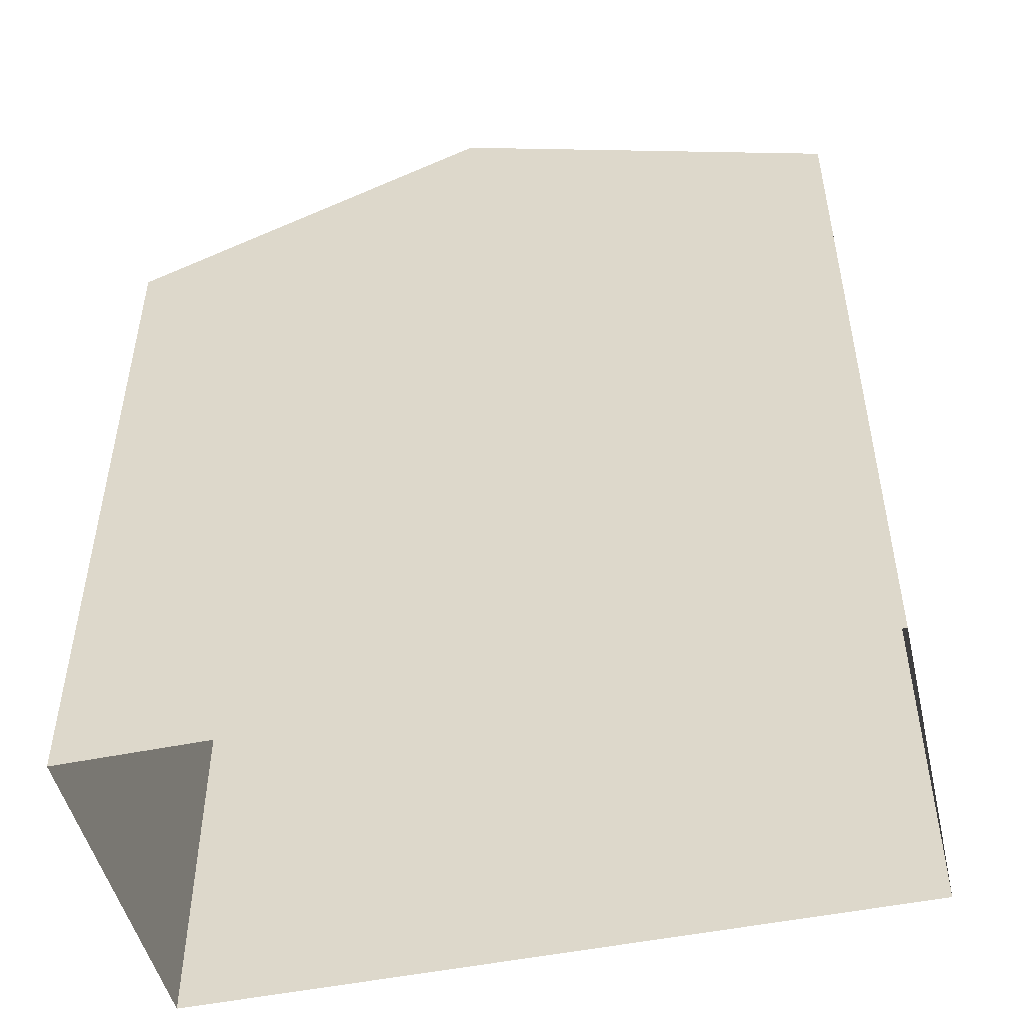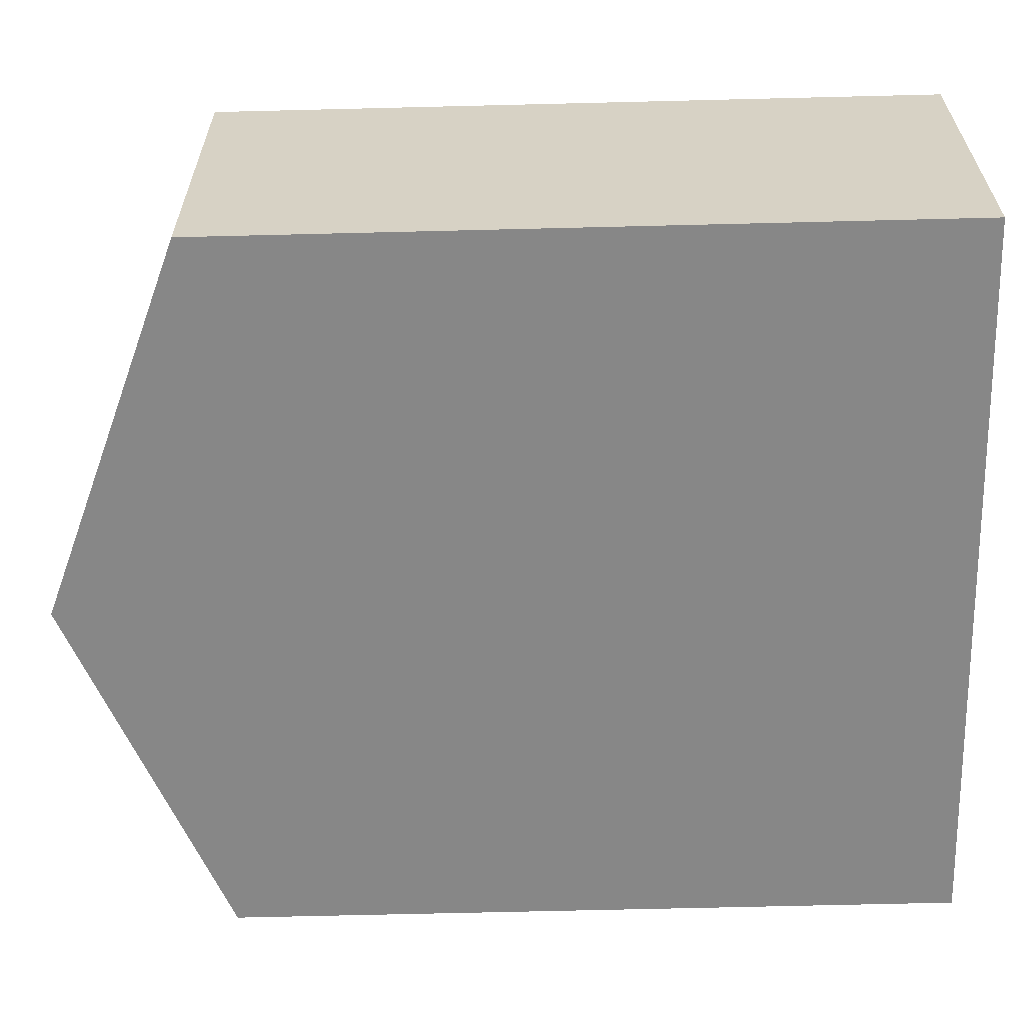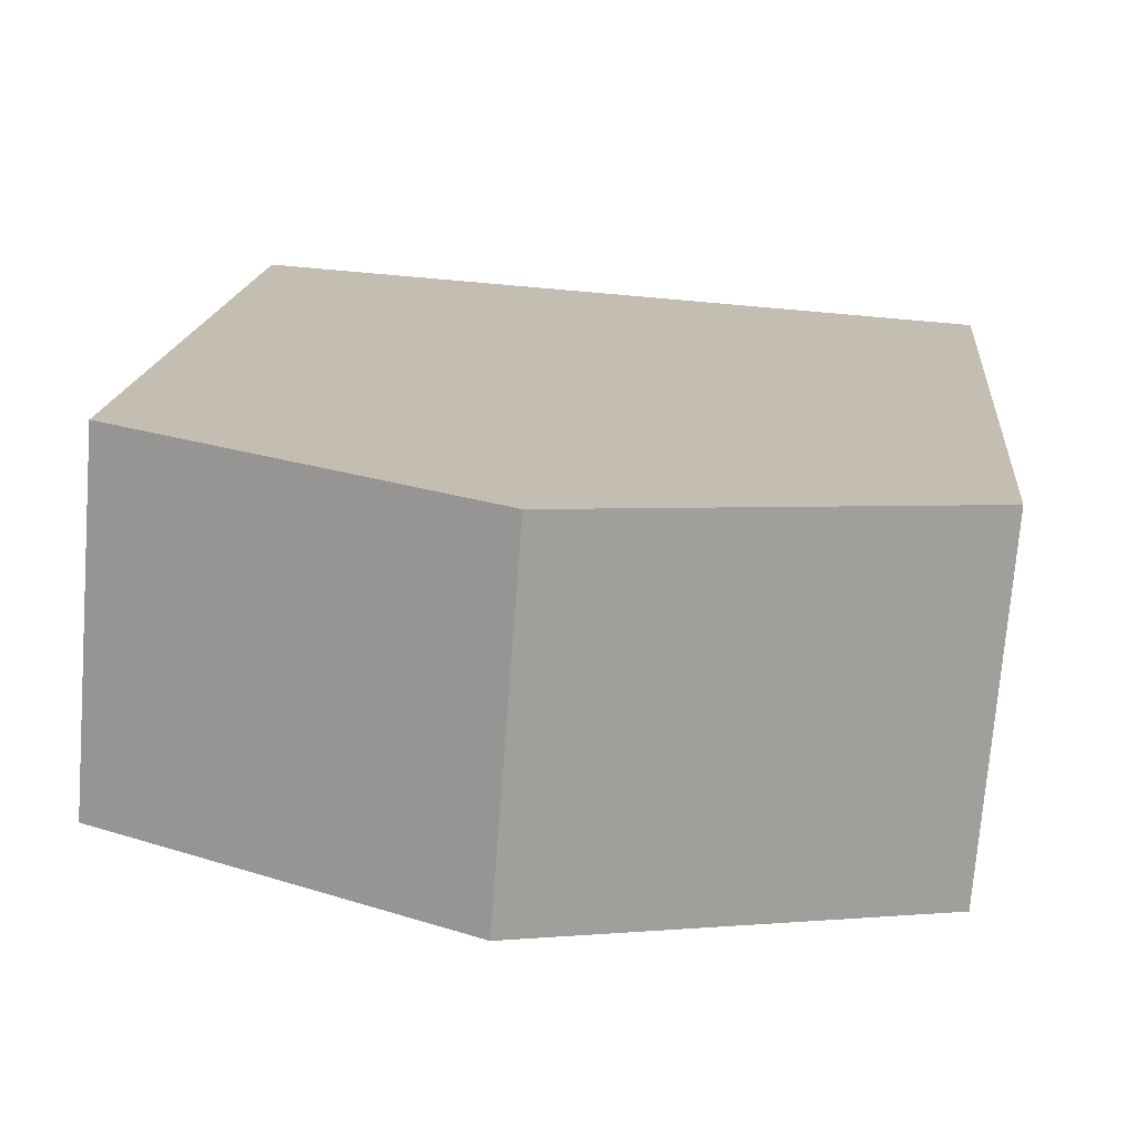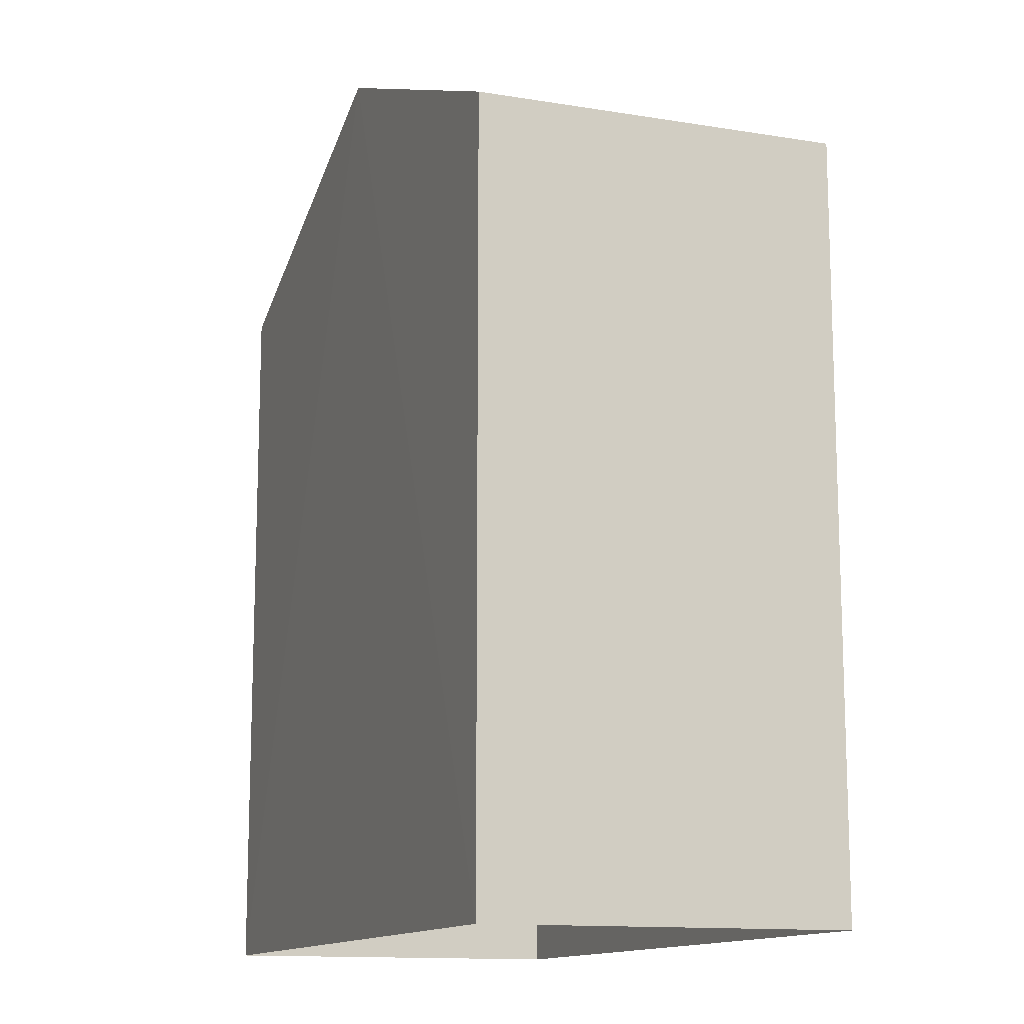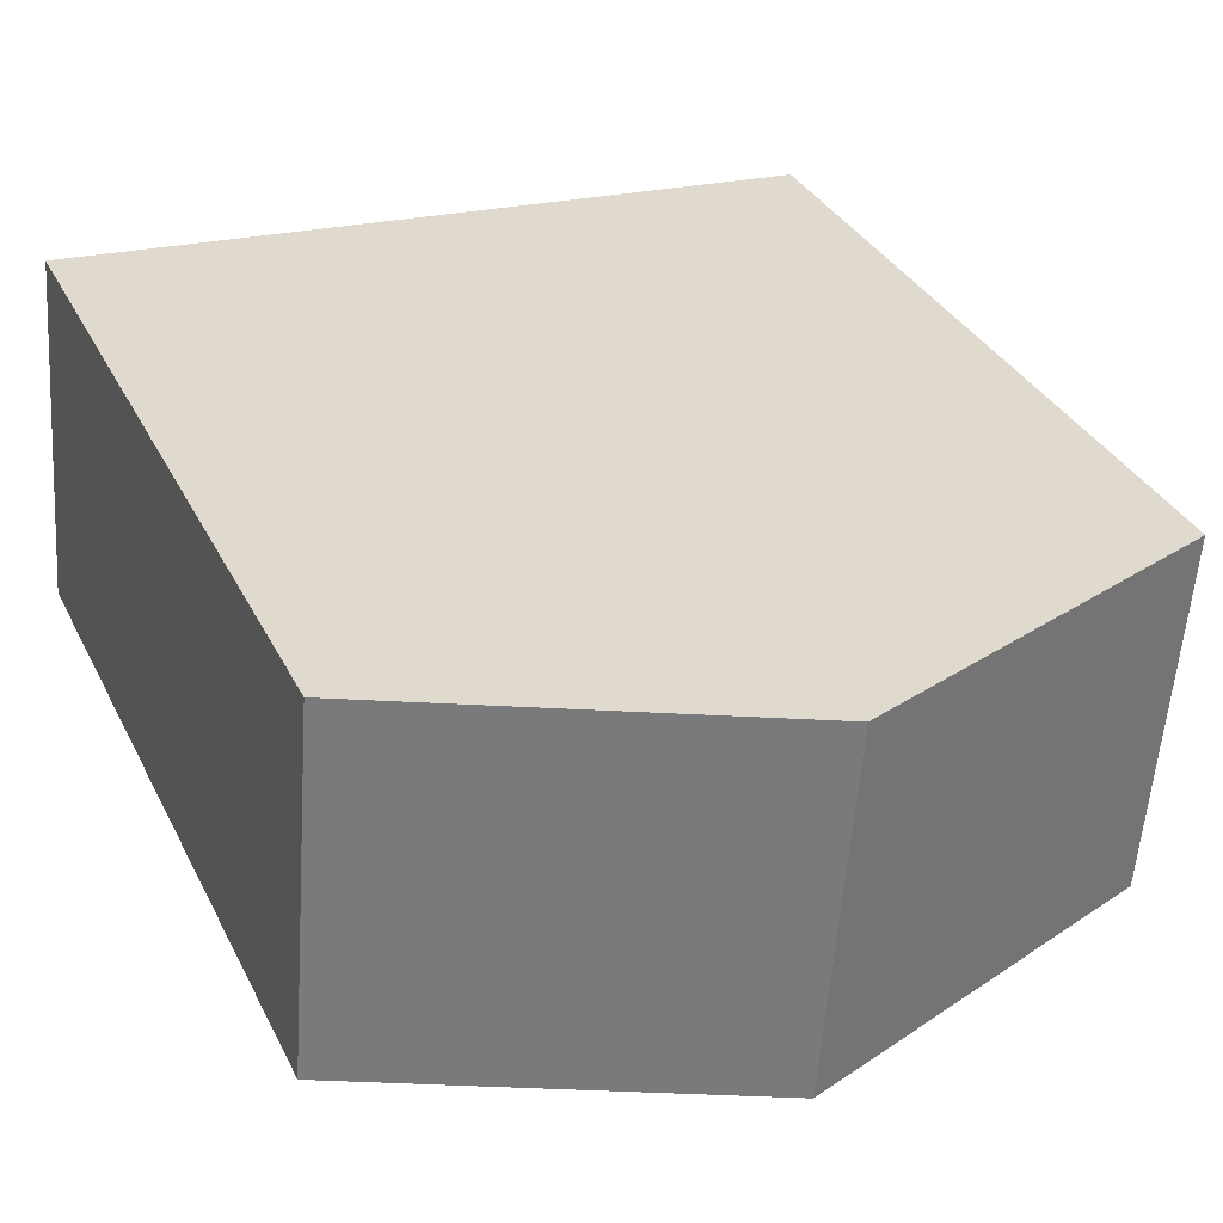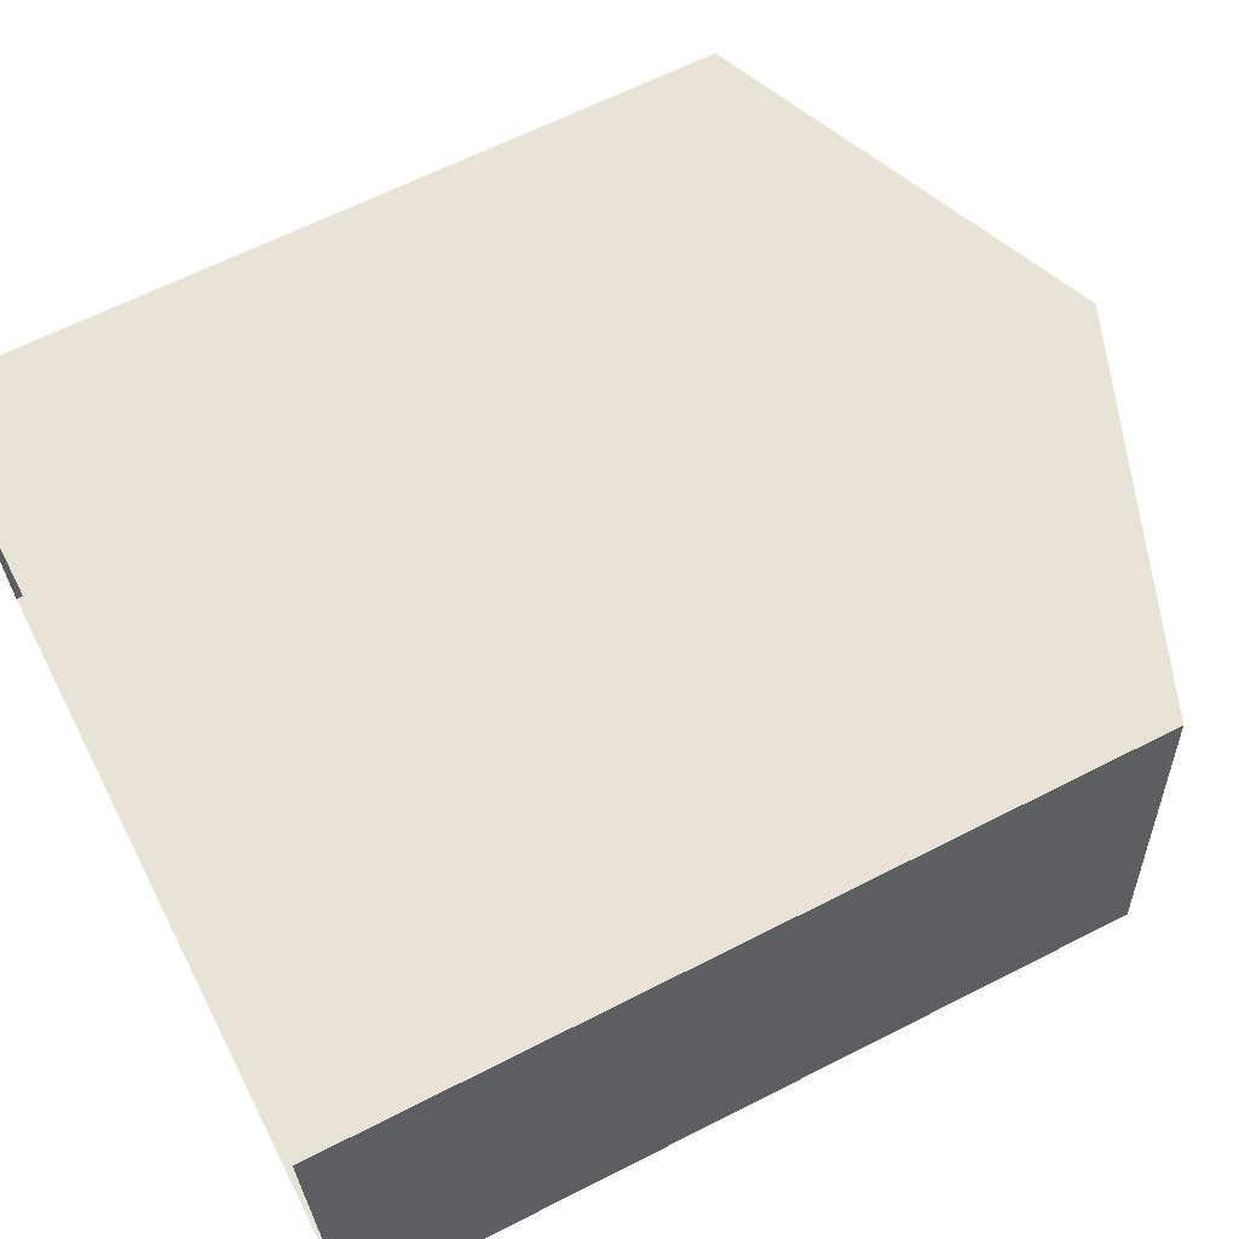
<metadata>
{"format":"obj","ext":"obj","renderer":"f3d","projection":"perspective","resolution":1024,"background":"white","views":[{"elev":-49.5,"azim":8.8,"up":"+Z"},{"elev":-66.4,"azim":91.4,"up":"+Y"},{"elev":16.4,"azim":5.1,"up":"+Y"},{"elev":-13.0,"azim":-115.1,"up":"+Z"},{"elev":33.6,"azim":-23.4,"up":"+Y"},{"elev":63.9,"azim":-117.2,"up":"+Y"}]}
</metadata>
<code>
v -3.729e+05 -1.035e+05 31.38
v -3.728e+05 -1.035e+05 31.38
v -3.729e+05 -1.035e+05 31.38
v -3.728e+05 -1.035e+05 31.38
v -3.729e+05 -1.035e+05 40.97
v -3.729e+05 -1.035e+05 40.97
v -3.728e+05 -1.035e+05 42.93
v -3.728e+05 -1.035e+05 42.93
v -3.728e+05 -1.035e+05 40.97
v -3.728e+05 -1.035e+05 40.97
f 1 2 3
f 1 4 2
f 5 6 7
f 8 5 7
f 7 9 8
f 7 10 9
f 10 2 4
f 9 10 4
f 6 3 7
f 3 2 7
f 2 10 7
f 9 4 8
f 4 1 8
f 1 5 8
f 6 1 3
f 6 5 1

</code>
